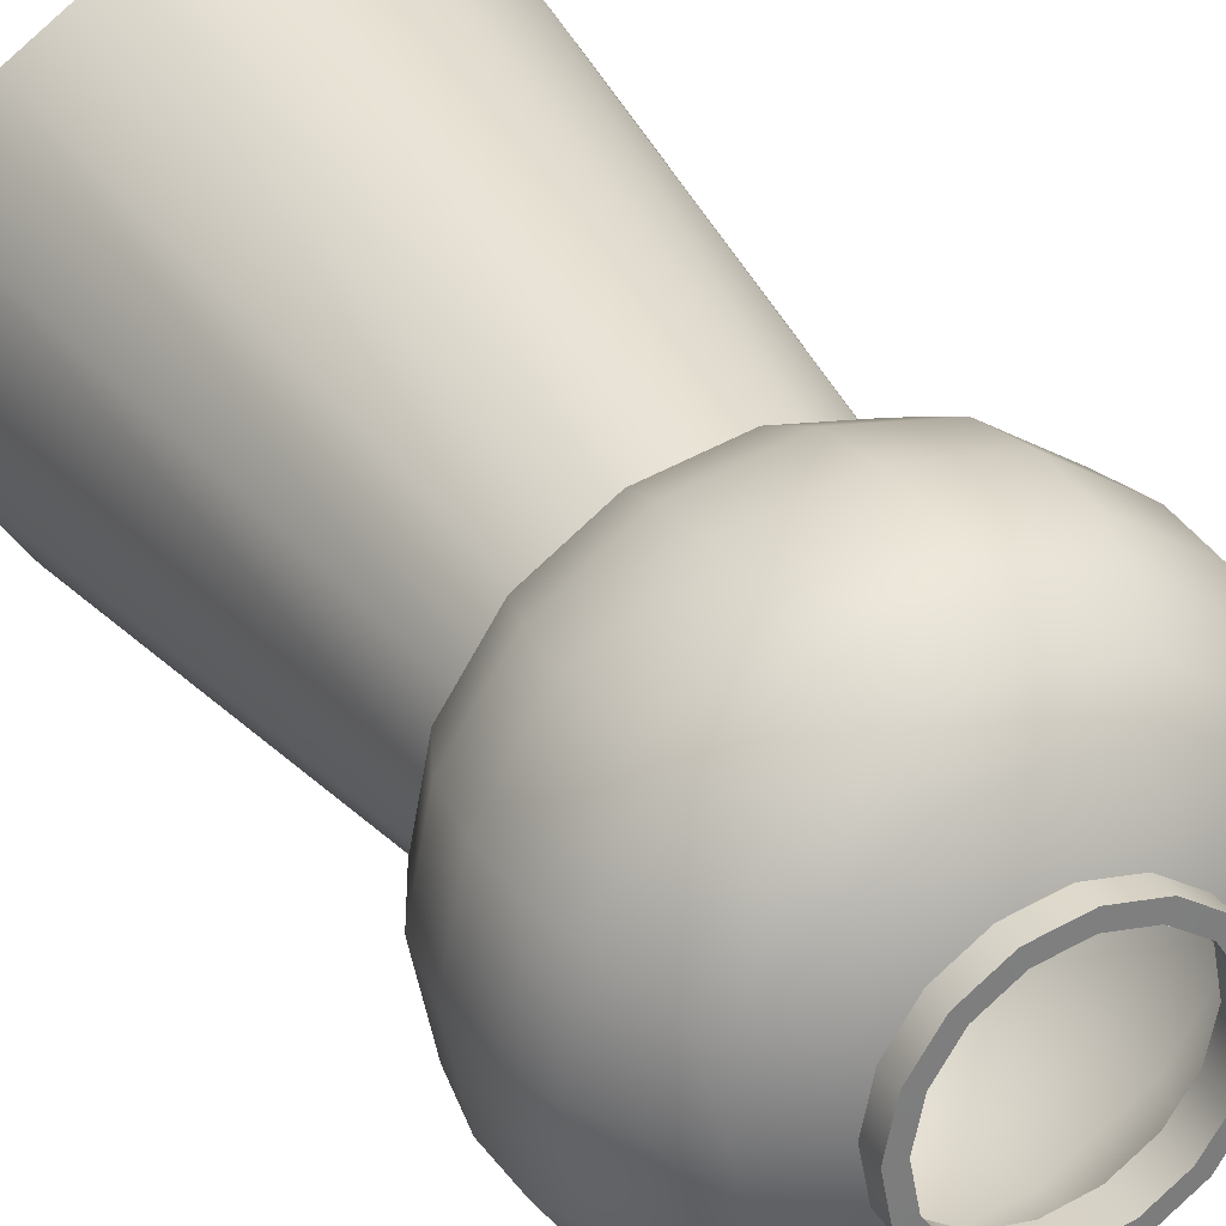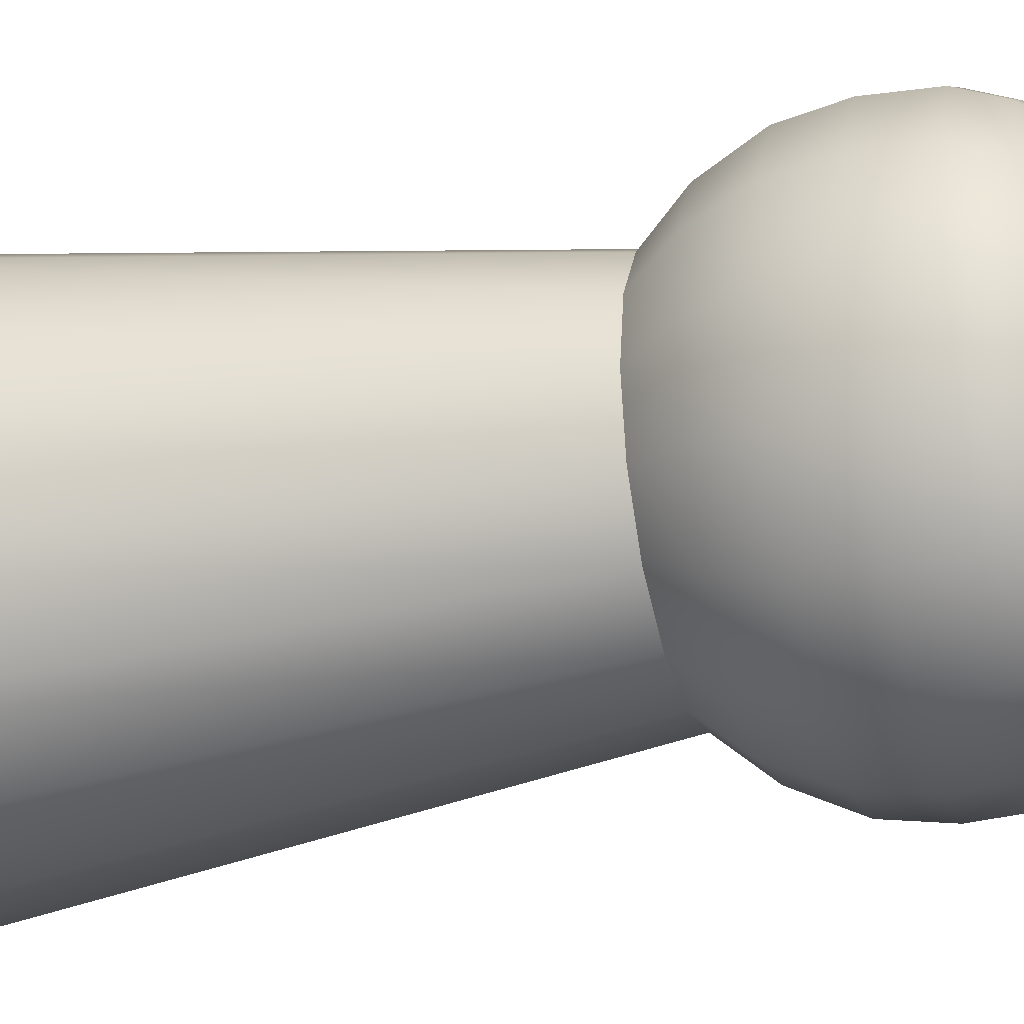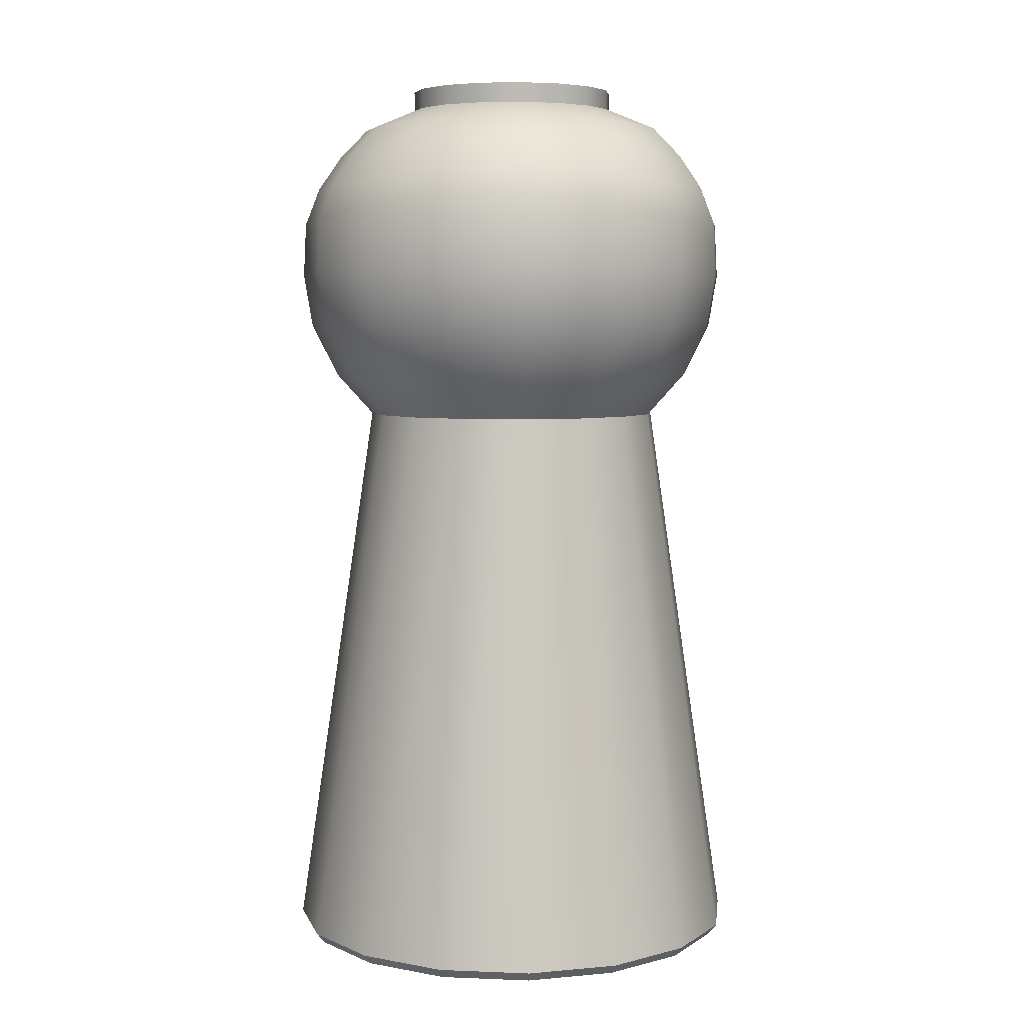
<metadata>
{"format":"obj","ext":"obj","renderer":"f3d","projection":"perspective","resolution":1024,"background":"white","views":[{"elev":32.3,"azim":152.5,"up":"+Z"},{"elev":-28.5,"azim":106.1,"up":"+Z"},{"elev":5.6,"azim":-116.8,"up":"+Y"}]}
</metadata>
<code>
v 2.925 26.76 -1.211
v 2.238 26.76 -2.238
v 1.211 26.76 -2.925
v 2e-06 26.76 -3.166
v -1.211 26.76 -2.925
v -2.238 26.76 -2.238
v -2.925 26.76 -1.211
v -3.166 26.76 -1e-06
v -2.925 26.76 1.211
v -2.238 26.76 2.238
v -1.211 26.76 2.925
v -0 26.76 3.166
v 1.211 26.76 2.925
v 2.238 26.76 2.238
v 2.925 26.76 1.211
v 3.166 26.76 0
v 2.929 27.36 -1.213
v 2.242 27.36 -2.242
v 1.213 27.36 -2.929
v 2e-06 27.36 -3.171
v -1.213 27.36 -2.929
v -2.242 27.36 -2.242
v -2.929 27.36 -1.213
v -3.171 27.36 -1e-06
v -2.929 27.36 1.213
v -2.242 27.36 2.242
v -1.213 27.36 2.929
v -0 27.36 3.171
v 1.213 27.36 2.929
v 2.242 27.36 2.242
v 2.929 27.36 1.213
v 3.171 27.36 0
v 4.25 16.99 -1.76
v 3.253 16.99 -3.253
v 1.76 16.99 -4.25
v 2e-06 16.99 -4.6
v -1.76 16.99 -4.25
v -3.253 16.99 -3.253
v -4.25 16.99 -1.76
v -4.6 16.99 -2e-06
v -4.25 16.99 1.76
v -3.253 16.99 3.253
v -1.76 16.99 4.25
v -1e-06 16.99 4.6
v 1.76 16.99 4.25
v 3.253 16.99 3.253
v 4.25 16.99 1.76
v 4.6 16.99 0
v 0 0 -0
v 5.291 18.25 -2.192
v 4.049 18.25 -4.049
v 2.192 18.25 -5.291
v 3e-06 18.25 -5.727
v -2.192 18.25 -5.291
v -4.049 18.25 -4.049
v -5.291 18.25 -2.192
v -5.727 18.25 -2e-06
v -5.291 18.25 2.192
v -4.049 18.25 4.049
v -2.192 18.25 5.291
v -1e-06 18.25 5.727
v 2.192 18.25 5.291
v 4.049 18.25 4.049
v 5.291 18.25 2.192
v 5.727 18.25 0
v 6.032 19.86 -2.499
v 4.617 19.86 -4.617
v 2.499 19.86 -6.032
v 3e-06 19.86 -6.529
v -2.499 19.86 -6.032
v -4.617 19.86 -4.617
v -6.032 19.86 -2.499
v -6.529 19.86 -2e-06
v -6.032 19.86 2.499
v -4.617 19.86 4.617
v -2.499 19.86 6.032
v -1e-06 19.86 6.529
v 2.499 19.86 6.032
v 4.617 19.86 4.617
v 6.032 19.86 2.499
v 6.529 19.86 0
v 6.277 21.46 -2.6
v 4.804 21.46 -4.804
v 2.6 21.46 -6.277
v 3e-06 21.46 -6.794
v -2.6 21.46 -6.277
v -4.804 21.46 -4.804
v -6.277 21.46 -2.6
v -6.794 21.46 -2e-06
v -6.277 21.46 2.6
v -4.804 21.46 4.804
v -2.6 21.46 6.277
v -1e-06 21.46 6.794
v 2.6 21.46 6.277
v 4.804 21.46 4.804
v 6.277 21.46 2.6
v 6.794 21.46 0
v 6.202 23.11 -2.569
v 4.747 23.11 -4.747
v 2.569 23.11 -6.202
v 3e-06 23.11 -6.713
v -2.569 23.11 -6.202
v -4.747 23.11 -4.747
v -6.202 23.11 -2.569
v -6.713 23.11 -2e-06
v -6.202 23.11 2.569
v -4.747 23.11 4.747
v -2.569 23.11 6.202
v -1e-06 23.11 6.713
v 2.569 23.11 6.202
v 4.747 23.11 4.747
v 6.202 23.11 2.569
v 6.713 23.11 0
v 5.799 24.23 -2.402
v 4.439 24.23 -4.439
v 2.402 24.23 -5.799
v 3e-06 24.23 -6.277
v -2.402 24.23 -5.799
v -4.439 24.23 -4.439
v -5.799 24.23 -2.402
v -6.277 24.23 -2e-06
v -5.799 24.23 2.402
v -4.439 24.23 4.439
v -2.402 24.23 5.799
v -1e-06 24.23 6.277
v 2.402 24.23 5.799
v 4.439 24.23 4.439
v 5.799 24.23 2.402
v 6.277 24.23 0
v 5.177 25.22 -2.144
v 3.962 25.22 -3.962
v 2.144 25.22 -5.177
v 3e-06 25.22 -5.603
v -2.144 25.22 -5.177
v -3.962 25.22 -3.962
v -5.177 25.22 -2.144
v -5.603 25.22 -2e-06
v -5.177 25.22 2.144
v -3.962 25.22 3.962
v -2.144 25.22 5.177
v -1e-06 25.22 5.603
v 2.144 25.22 5.177
v 3.962 25.22 3.962
v 5.177 25.22 2.144
v 5.603 25.22 0
v 4.374 26.11 -1.812
v 3.348 26.11 -3.348
v 1.812 26.11 -4.374
v 2e-06 26.11 -4.735
v -1.812 26.11 -4.374
v -3.348 26.11 -3.348
v -4.374 26.11 -1.812
v -4.735 26.11 -2e-06
v -4.374 26.11 1.812
v -3.348 26.11 3.348
v -1.812 26.11 4.374
v -1e-06 26.11 4.735
v 1.812 26.11 4.374
v 3.348 26.11 3.348
v 4.374 26.11 1.812
v 4.735 26.11 0
v 6.505 0.3019 -2.694
v 6.28 0 -2.601
v 4.979 0.3019 -4.979
v 4.807 0 -4.807
v 2.694 0.3019 -6.505
v 2.601 0 -6.28
v 4e-06 0.3019 -7.041
v 3e-06 0 -6.798
v -2.694 0.3019 -6.505
v -2.601 0 -6.28
v -4.979 0.3019 -4.979
v -4.807 0 -4.807
v -6.505 0.3019 -2.694
v -6.28 0 -2.601
v -7.041 0.3019 -3e-06
v -6.798 0 -3e-06
v -6.505 0.3019 2.694
v -6.28 0 2.601
v -4.979 0.3019 4.979
v -4.807 0 4.807
v -2.694 0.3019 6.505
v -2.601 0 6.28
v -1e-06 0.3019 7.041
v -1e-06 0 6.798
v 2.694 0.3019 6.505
v 2.601 0 6.28
v 4.979 0.3019 4.979
v 4.807 0 4.807
v 6.505 0.3019 2.694
v 6.28 0 2.601
v 7.041 0.3019 -0
v 6.798 0 -0
v 2.593 26.47 -1.074
v 1.984 26.47 -1.984
v 1.931 27.36 -1.931
v 2.522 27.36 -1.045
v 1.074 26.47 -2.593
v 1.045 27.36 -2.522
v 1e-06 26.47 -2.806
v 1e-06 27.36 -2.73
v -1.074 26.47 -2.593
v -1.045 27.36 -2.522
v -1.984 26.47 -1.984
v -1.931 27.36 -1.931
v -2.593 26.47 -1.074
v -2.522 27.36 -1.045
v -2.806 26.47 -1e-06
v -2.73 27.36 -1e-06
v -2.593 26.47 1.074
v -2.522 27.36 1.045
v -1.984 26.47 1.984
v -1.931 27.36 1.931
v -1.074 26.47 2.593
v -1.045 27.36 2.522
v -0 26.47 2.806
v -1e-06 27.36 2.73
v 1.074 26.47 2.593
v 1.045 27.36 2.522
v 1.984 26.47 1.984
v 1.931 27.36 1.931
v 2.593 26.47 1.074
v 2.522 27.36 1.045
v 2.806 26.47 -0
v 2.73 27.36 -0
v 3.857 17.15 -1.598
v 2.952 17.15 -2.952
v 3.791 18.53 -3.791
v 4.954 18.53 -2.052
v 1.598 17.15 -3.857
v 2.052 18.53 -4.954
v 2e-06 17.15 -4.175
v 3e-06 18.53 -5.362
v -1.598 17.15 -3.857
v -2.052 18.53 -4.954
v -2.952 17.15 -2.952
v -3.791 18.53 -3.791
v -3.857 17.15 -1.598
v -4.954 18.53 -2.052
v -4.175 17.15 -1e-06
v -5.362 18.53 -2e-06
v -3.857 17.15 1.598
v -4.954 18.53 2.052
v -2.952 17.15 2.952
v -3.791 18.53 3.791
v -1.598 17.15 3.857
v -2.052 18.53 4.954
v -1e-06 17.15 4.175
v -1e-06 18.53 5.362
v 1.598 17.15 3.857
v 2.052 18.53 4.954
v 2.952 17.15 2.952
v 3.791 18.53 3.791
v 3.857 17.15 1.598
v 4.954 18.53 2.052
v 4.175 17.15 -0
v 5.362 18.53 0
v 4.316 20.01 -4.316
v 5.64 20.01 -2.336
v 2.336 20.01 -5.64
v 3e-06 20.01 -6.104
v -2.336 20.01 -5.64
v -4.316 20.01 -4.316
v -5.64 20.01 -2.336
v -6.104 20.01 -2e-06
v -5.64 20.01 2.336
v -4.316 20.01 4.316
v -2.336 20.01 5.64
v -1e-06 20.01 6.104
v 2.336 20.01 5.64
v 4.316 20.01 4.316
v 5.64 20.01 2.336
v 6.104 20.01 -0
v 4.487 21.49 -4.487
v 5.863 21.49 -2.429
v 2.429 21.49 -5.863
v 3e-06 21.49 -6.346
v -2.429 21.49 -5.863
v -4.487 21.49 -4.487
v -5.863 21.49 -2.429
v -6.346 21.49 -2e-06
v -5.863 21.49 2.429
v -4.487 21.49 4.487
v -2.429 21.49 5.863
v -1e-06 21.49 6.346
v 2.429 21.49 5.863
v 4.487 21.49 4.487
v 5.863 21.49 2.429
v 6.346 21.49 -0
v 4.437 23 -4.437
v 5.797 23 -2.401
v 2.401 23 -5.797
v 3e-06 23 -6.275
v -2.401 23 -5.797
v -4.437 23 -4.437
v -5.797 23 -2.401
v -6.275 23 -2e-06
v -5.797 23 2.401
v -4.437 23 4.437
v -2.401 23 5.797
v -1e-06 23 6.275
v 2.401 23 5.797
v 4.437 23 4.437
v 5.797 23 2.401
v 6.275 23 -0
v 4.161 23.99 -4.161
v 5.437 23.99 -2.252
v 2.252 23.99 -5.437
v 3e-06 23.99 -5.885
v -2.252 23.99 -5.437
v -4.161 23.99 -4.161
v -5.437 23.99 -2.252
v -5.885 23.99 -2e-06
v -5.437 23.99 2.252
v -4.161 23.99 4.161
v -2.252 23.99 5.437
v -1e-06 23.99 5.885
v 2.252 23.99 5.437
v 4.161 23.99 4.161
v 5.437 23.99 2.252
v 5.885 23.99 0
v 3.722 24.9 -3.722
v 4.863 24.9 -2.014
v 2.014 24.9 -4.863
v 3e-06 24.9 -5.264
v -2.014 24.9 -4.863
v -3.722 24.9 -3.722
v -4.863 24.9 -2.014
v -5.264 24.9 -2e-06
v -4.863 24.9 2.014
v -3.722 24.9 3.722
v -2.014 24.9 4.863
v -1e-06 24.9 5.264
v 2.014 24.9 4.863
v 3.722 24.9 3.722
v 4.863 24.9 2.014
v 5.264 24.9 0
v 3.173 25.71 -3.173
v 4.146 25.71 -1.717
v 1.717 25.71 -4.146
v 2e-06 25.71 -4.487
v -1.717 25.71 -4.146
v -3.173 25.71 -3.173
v -4.146 25.71 -1.717
v -4.487 25.71 -2e-06
v -4.146 25.71 1.717
v -3.173 25.71 3.173
v -1.717 25.71 4.146
v -1e-06 25.71 4.487
v 1.717 25.71 4.146
v 3.173 25.71 3.173
v 4.146 25.71 1.717
v 4.487 25.71 0
v 6.113 0.4336 -2.532
v 6.096 0.4321 -2.525
v 4.666 0.4321 -4.666
v 4.678 0.4336 -4.678
v 6.616 0.4336 -0
v 6.598 0.4321 -0
v 2.525 0.4321 -6.096
v 2.532 0.4336 -6.113
v 3e-06 0.4321 -6.598
v 3e-06 0.4336 -6.616
v -2.525 0.4321 -6.096
v -2.532 0.4336 -6.113
v -4.666 0.4321 -4.666
v -4.678 0.4336 -4.678
v -6.096 0.4321 -2.525
v -6.113 0.4336 -2.532
v -6.598 0.4321 -2e-06
v -6.616 0.4336 -2e-06
v -6.096 0.4321 2.525
v -6.113 0.4336 2.532
v -4.666 0.4321 4.666
v -4.678 0.4336 4.678
v -2.525 0.4321 6.096
v -2.532 0.4336 6.113
v -1e-06 0.4321 6.598
v -1e-06 0.4336 6.616
v 2.525 0.4321 6.096
v 2.532 0.4336 6.113
v 4.666 0.4321 4.666
v 4.678 0.4336 4.678
v 6.096 0.4321 2.525
v 6.113 0.4336 2.532
v -0 0.4843 -0
f 194 197 196 195
f 195 196 199 198
f 198 199 201 200
f 200 201 203 202
f 202 203 205 204
f 204 205 207 206
f 206 207 209 208
f 208 209 211 210
f 210 211 213 212
f 212 213 215 214
f 214 215 217 216
f 216 217 219 218
f 218 219 221 220
f 220 221 223 222
f 222 223 225 224
f 224 225 197 194
f 226 229 228 227
f 227 228 231 230
f 230 231 233 232
f 232 233 235 234
f 234 235 237 236
f 236 237 239 238
f 238 239 241 240
f 240 241 243 242
f 242 243 245 244
f 244 245 247 246
f 246 247 249 248
f 248 249 251 250
f 250 251 253 252
f 252 253 255 254
f 254 255 257 256
f 256 257 229 226
f 229 259 258 228
f 228 258 260 231
f 231 260 261 233
f 233 261 262 235
f 235 262 263 237
f 237 263 264 239
f 239 264 265 241
f 241 265 266 243
f 243 266 267 245
f 245 267 268 247
f 247 268 269 249
f 249 269 270 251
f 251 270 271 253
f 253 271 272 255
f 255 272 273 257
f 257 273 259 229
f 259 275 274 258
f 258 274 276 260
f 260 276 277 261
f 261 277 278 262
f 262 278 279 263
f 263 279 280 264
f 264 280 281 265
f 265 281 282 266
f 266 282 283 267
f 267 283 284 268
f 268 284 285 269
f 269 285 286 270
f 270 286 287 271
f 271 287 288 272
f 272 288 289 273
f 273 289 275 259
f 275 291 290 274
f 274 290 292 276
f 276 292 293 277
f 277 293 294 278
f 278 294 295 279
f 279 295 296 280
f 280 296 297 281
f 281 297 298 282
f 282 298 299 283
f 283 299 300 284
f 284 300 301 285
f 285 301 302 286
f 286 302 303 287
f 287 303 304 288
f 288 304 305 289
f 289 305 291 275
f 291 307 306 290
f 290 306 308 292
f 292 308 309 293
f 293 309 310 294
f 294 310 311 295
f 295 311 312 296
f 296 312 313 297
f 297 313 314 298
f 298 314 315 299
f 299 315 316 300
f 300 316 317 301
f 301 317 318 302
f 302 318 319 303
f 303 319 320 304
f 304 320 321 305
f 305 321 307 291
f 307 323 322 306
f 306 322 324 308
f 308 324 325 309
f 309 325 326 310
f 310 326 327 311
f 311 327 328 312
f 312 328 329 313
f 313 329 330 314
f 314 330 331 315
f 315 331 332 316
f 316 332 333 317
f 317 333 334 318
f 318 334 335 319
f 319 335 336 320
f 320 336 337 321
f 321 337 323 307
f 323 339 338 322
f 322 338 340 324
f 324 340 341 325
f 325 341 342 326
f 326 342 343 327
f 327 343 344 328
f 328 344 345 329
f 329 345 346 330
f 330 346 347 331
f 331 347 348 332
f 332 348 349 333
f 333 349 350 334
f 334 350 351 335
f 335 351 352 336
f 336 352 353 337
f 337 353 339 323
f 339 194 195 338
f 338 195 198 340
f 340 198 200 341
f 341 200 202 342
f 342 202 204 343
f 343 204 206 344
f 344 206 208 345
f 345 208 210 346
f 346 210 212 347
f 347 212 214 348
f 348 214 216 349
f 349 216 218 350
f 350 218 220 351
f 351 220 222 352
f 352 222 224 353
f 353 224 194 339
f 354 357 356 355
f 355 359 358 354
f 357 361 360 356
f 361 363 362 360
f 363 365 364 362
f 365 367 366 364
f 367 369 368 366
f 369 371 370 368
f 371 373 372 370
f 373 375 374 372
f 375 377 376 374
f 377 379 378 376
f 379 381 380 378
f 381 383 382 380
f 383 385 384 382
f 385 358 359 384
f 354 226 227 357
f 357 227 230 361
f 361 230 232 363
f 363 232 234 365
f 365 234 236 367
f 367 236 238 369
f 369 238 240 371
f 371 240 242 373
f 373 242 244 375
f 375 244 246 377
f 377 246 248 379
f 379 248 250 381
f 381 250 252 383
f 383 252 254 385
f 385 254 256 358
f 358 256 226 354
f 356 386 355
f 360 386 356
f 362 386 360
f 364 386 362
f 366 386 364
f 368 386 366
f 370 386 368
f 372 386 370
f 374 386 372
f 376 386 374
f 378 386 376
f 380 386 378
f 382 386 380
f 384 386 382
f 359 386 384
f 355 386 359
f 1 2 18 17
f 2 3 19 18
f 3 4 20 19
f 4 5 21 20
f 5 6 22 21
f 6 7 23 22
f 7 8 24 23
f 8 9 25 24
f 9 10 26 25
f 10 11 27 26
f 11 12 28 27
f 12 13 29 28
f 13 14 30 29
f 14 15 31 30
f 15 16 32 31
f 16 1 17 32
f 33 34 51 50
f 34 35 52 51
f 35 36 53 52
f 36 37 54 53
f 37 38 55 54
f 38 39 56 55
f 39 40 57 56
f 40 41 58 57
f 41 42 59 58
f 42 43 60 59
f 43 44 61 60
f 44 45 62 61
f 45 46 63 62
f 46 47 64 63
f 47 48 65 64
f 48 33 50 65
f 50 51 67 66
f 51 52 68 67
f 52 53 69 68
f 53 54 70 69
f 54 55 71 70
f 55 56 72 71
f 56 57 73 72
f 57 58 74 73
f 58 59 75 74
f 59 60 76 75
f 60 61 77 76
f 61 62 78 77
f 62 63 79 78
f 63 64 80 79
f 64 65 81 80
f 65 50 66 81
f 66 67 83 82
f 67 68 84 83
f 68 69 85 84
f 69 70 86 85
f 70 71 87 86
f 71 72 88 87
f 72 73 89 88
f 73 74 90 89
f 74 75 91 90
f 75 76 92 91
f 76 77 93 92
f 77 78 94 93
f 78 79 95 94
f 79 80 96 95
f 80 81 97 96
f 81 66 82 97
f 82 83 99 98
f 83 84 100 99
f 84 85 101 100
f 85 86 102 101
f 86 87 103 102
f 87 88 104 103
f 88 89 105 104
f 89 90 106 105
f 90 91 107 106
f 91 92 108 107
f 92 93 109 108
f 93 94 110 109
f 94 95 111 110
f 95 96 112 111
f 96 97 113 112
f 97 82 98 113
f 98 99 115 114
f 99 100 116 115
f 100 101 117 116
f 101 102 118 117
f 102 103 119 118
f 103 104 120 119
f 104 105 121 120
f 105 106 122 121
f 106 107 123 122
f 107 108 124 123
f 108 109 125 124
f 109 110 126 125
f 110 111 127 126
f 111 112 128 127
f 112 113 129 128
f 113 98 114 129
f 114 115 131 130
f 115 116 132 131
f 116 117 133 132
f 117 118 134 133
f 118 119 135 134
f 119 120 136 135
f 120 121 137 136
f 121 122 138 137
f 122 123 139 138
f 123 124 140 139
f 124 125 141 140
f 125 126 142 141
f 126 127 143 142
f 127 128 144 143
f 128 129 145 144
f 129 114 130 145
f 130 131 147 146
f 131 132 148 147
f 132 133 149 148
f 133 134 150 149
f 134 135 151 150
f 135 136 152 151
f 136 137 153 152
f 137 138 154 153
f 138 139 155 154
f 139 140 156 155
f 140 141 157 156
f 141 142 158 157
f 142 143 159 158
f 143 144 160 159
f 144 145 161 160
f 145 130 146 161
f 146 147 2 1
f 147 148 3 2
f 148 149 4 3
f 149 150 5 4
f 150 151 6 5
f 151 152 7 6
f 152 153 8 7
f 153 154 9 8
f 154 155 10 9
f 155 156 11 10
f 156 157 12 11
f 157 158 13 12
f 158 159 14 13
f 159 160 15 14
f 160 161 16 15
f 161 146 1 16
f 162 163 165 164
f 163 162 192 193
f 164 165 167 166
f 166 167 169 168
f 168 169 171 170
f 170 171 173 172
f 172 173 175 174
f 174 175 177 176
f 176 177 179 178
f 178 179 181 180
f 180 181 183 182
f 182 183 185 184
f 184 185 187 186
f 186 187 189 188
f 188 189 191 190
f 190 191 193 192
f 162 164 34 33
f 164 166 35 34
f 166 168 36 35
f 168 170 37 36
f 170 172 38 37
f 172 174 39 38
f 174 176 40 39
f 176 178 41 40
f 178 180 42 41
f 180 182 43 42
f 182 184 44 43
f 184 186 45 44
f 186 188 46 45
f 188 190 47 46
f 190 192 48 47
f 192 162 33 48
f 165 163 49
f 167 165 49
f 169 167 49
f 171 169 49
f 173 171 49
f 175 173 49
f 177 175 49
f 179 177 49
f 181 179 49
f 183 181 49
f 185 183 49
f 187 185 49
f 189 187 49
f 191 189 49
f 193 191 49
f 163 193 49
f 18 196 197 17
f 19 199 196 18
f 20 201 199 19
f 21 203 201 20
f 22 205 203 21
f 23 207 205 22
f 24 209 207 23
f 25 211 209 24
f 26 213 211 25
f 27 215 213 26
f 28 217 215 27
f 29 219 217 28
f 30 221 219 29
f 31 223 221 30
f 32 225 223 31
f 17 197 225 32

</code>
